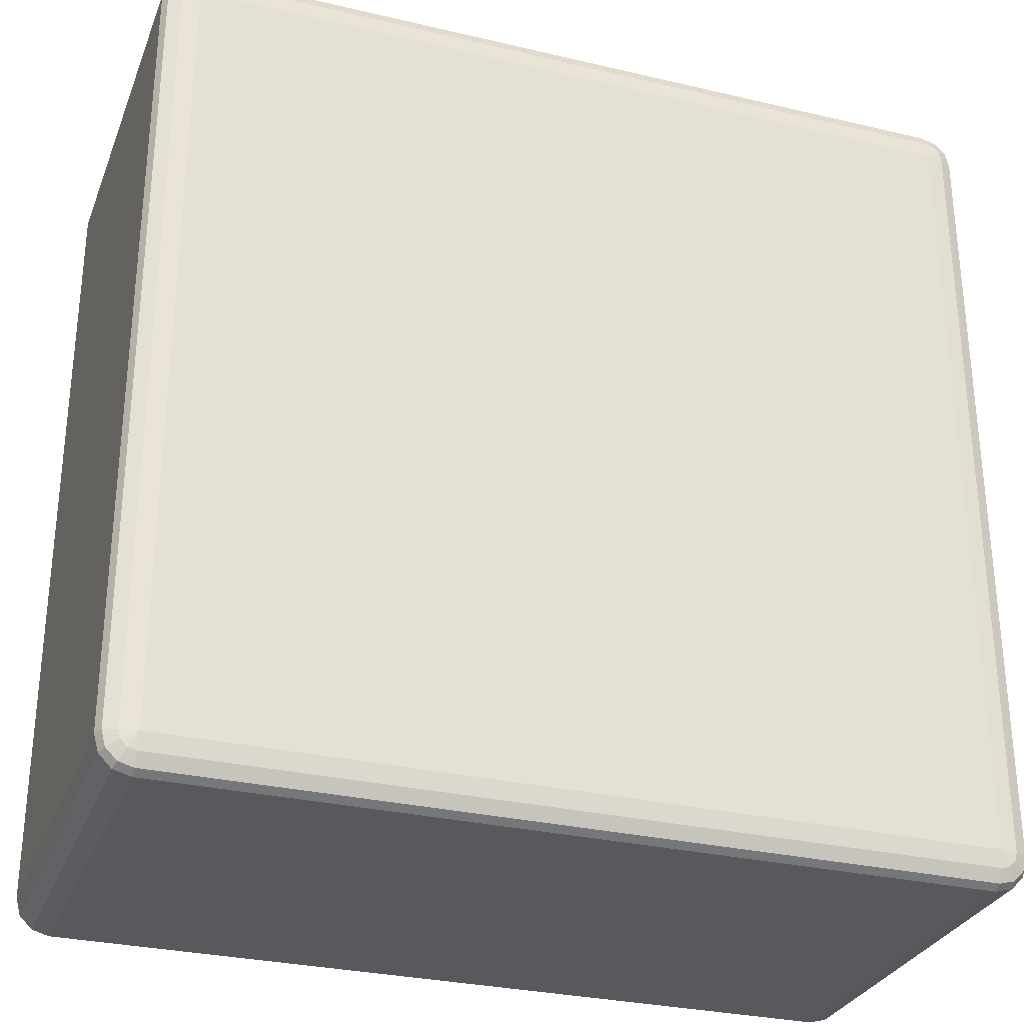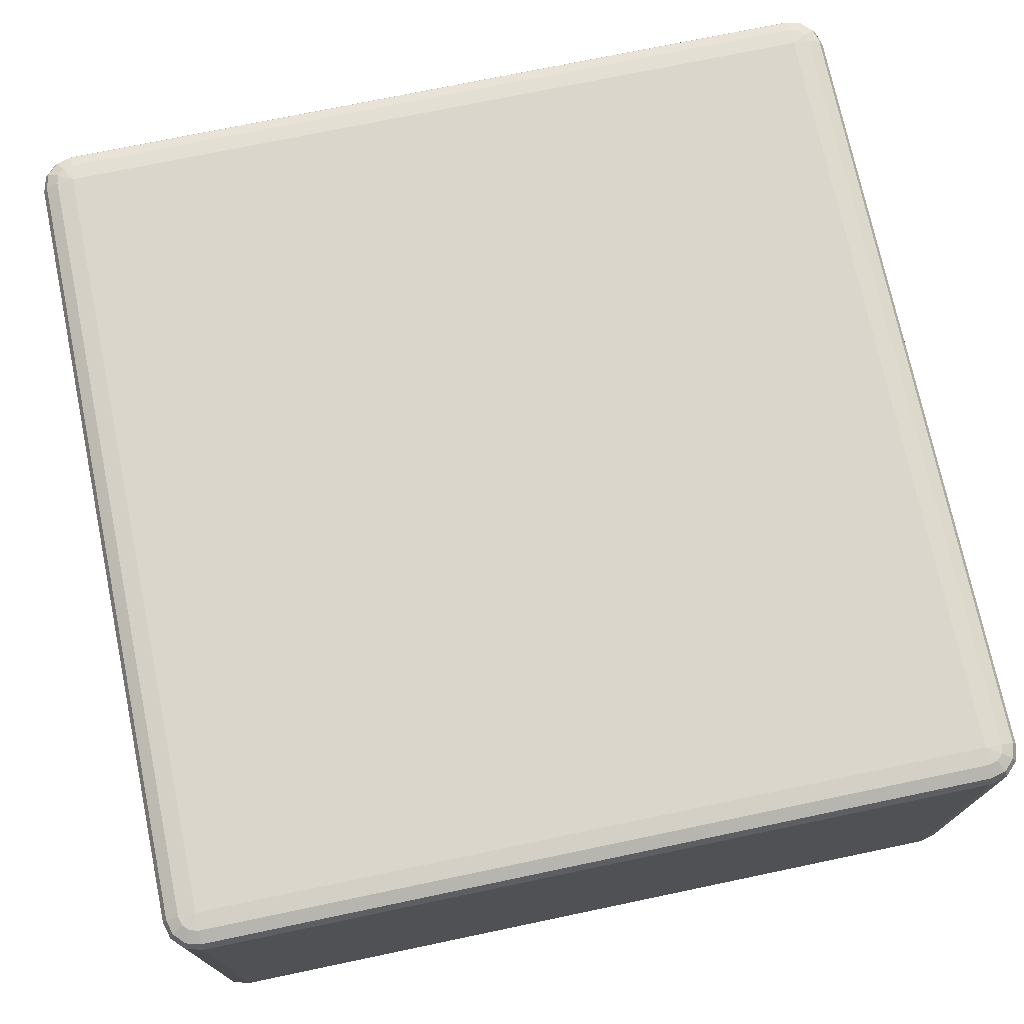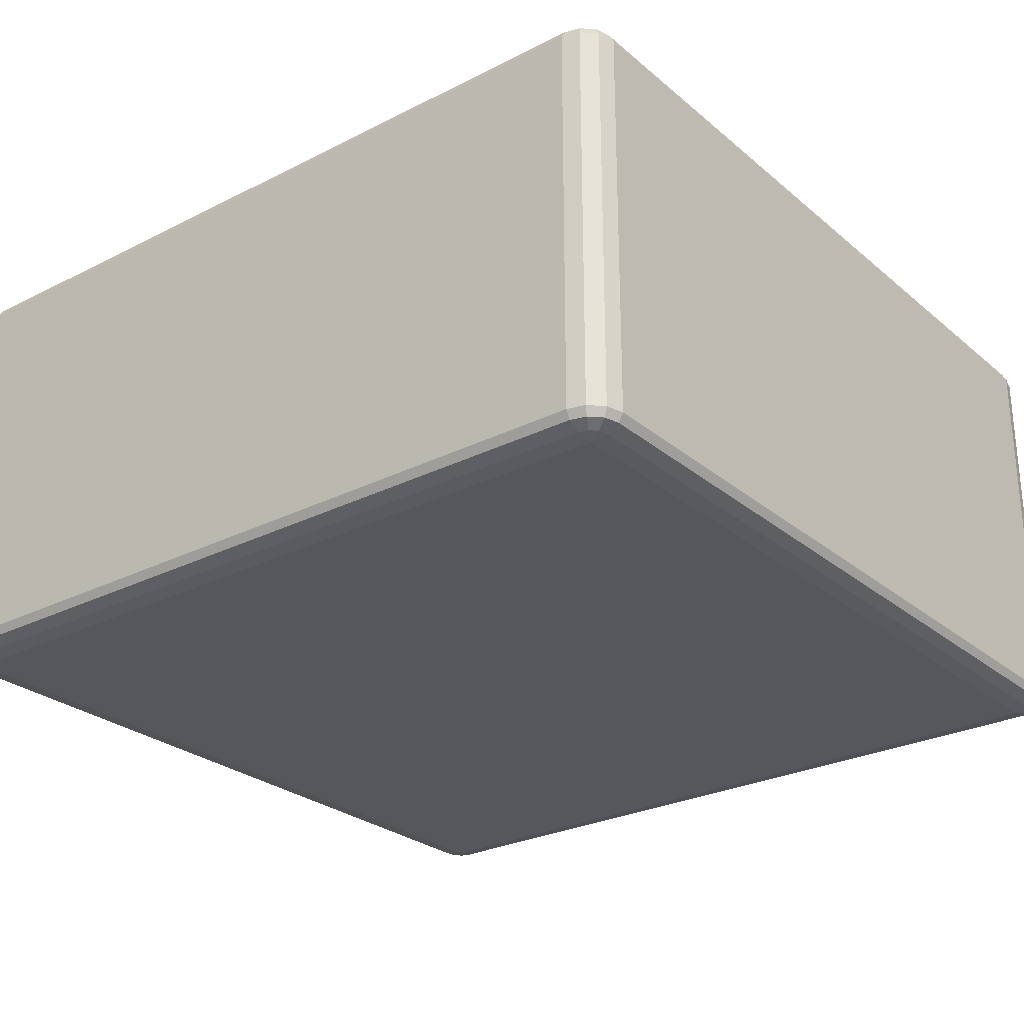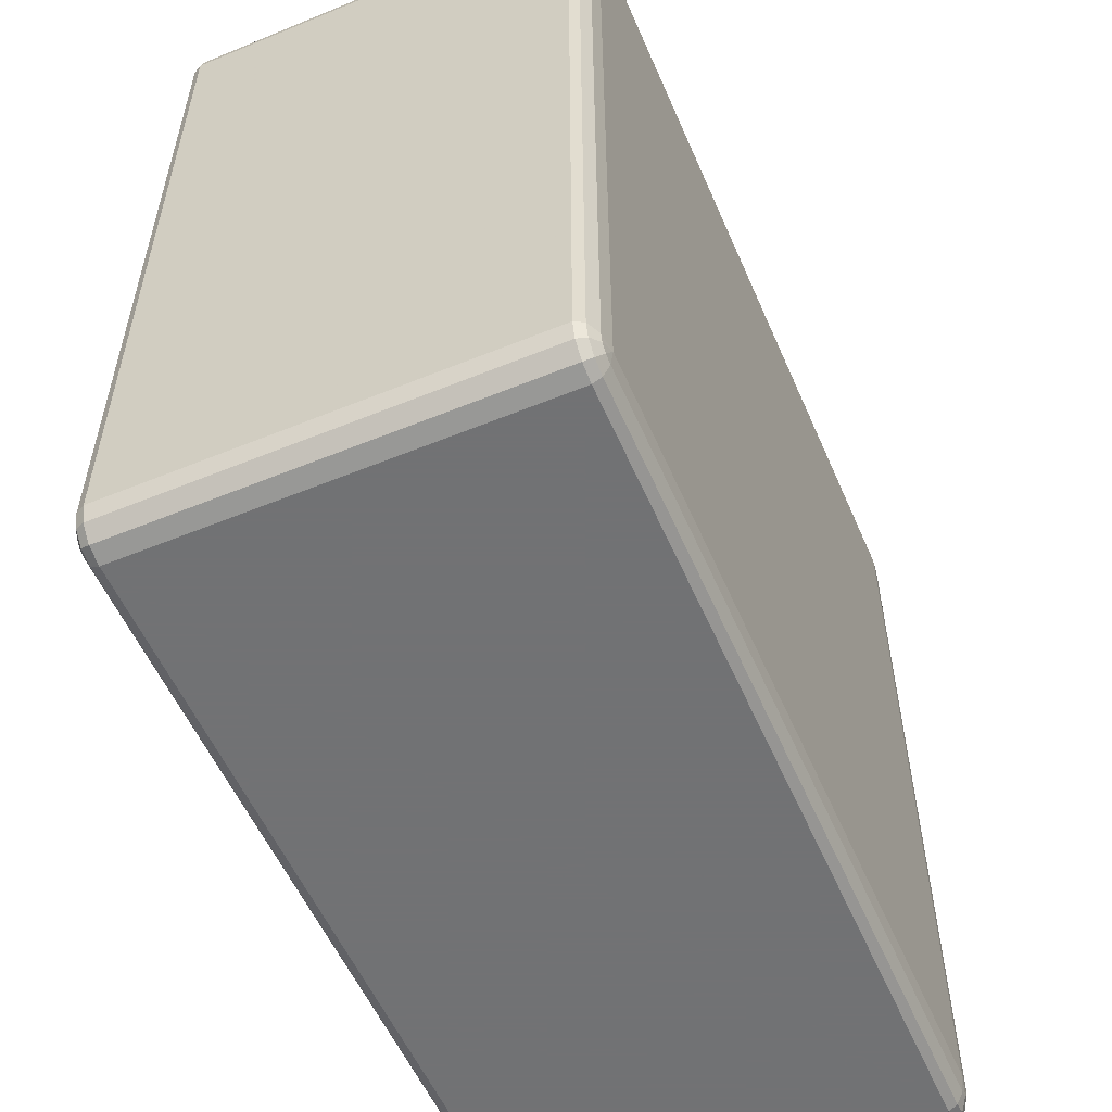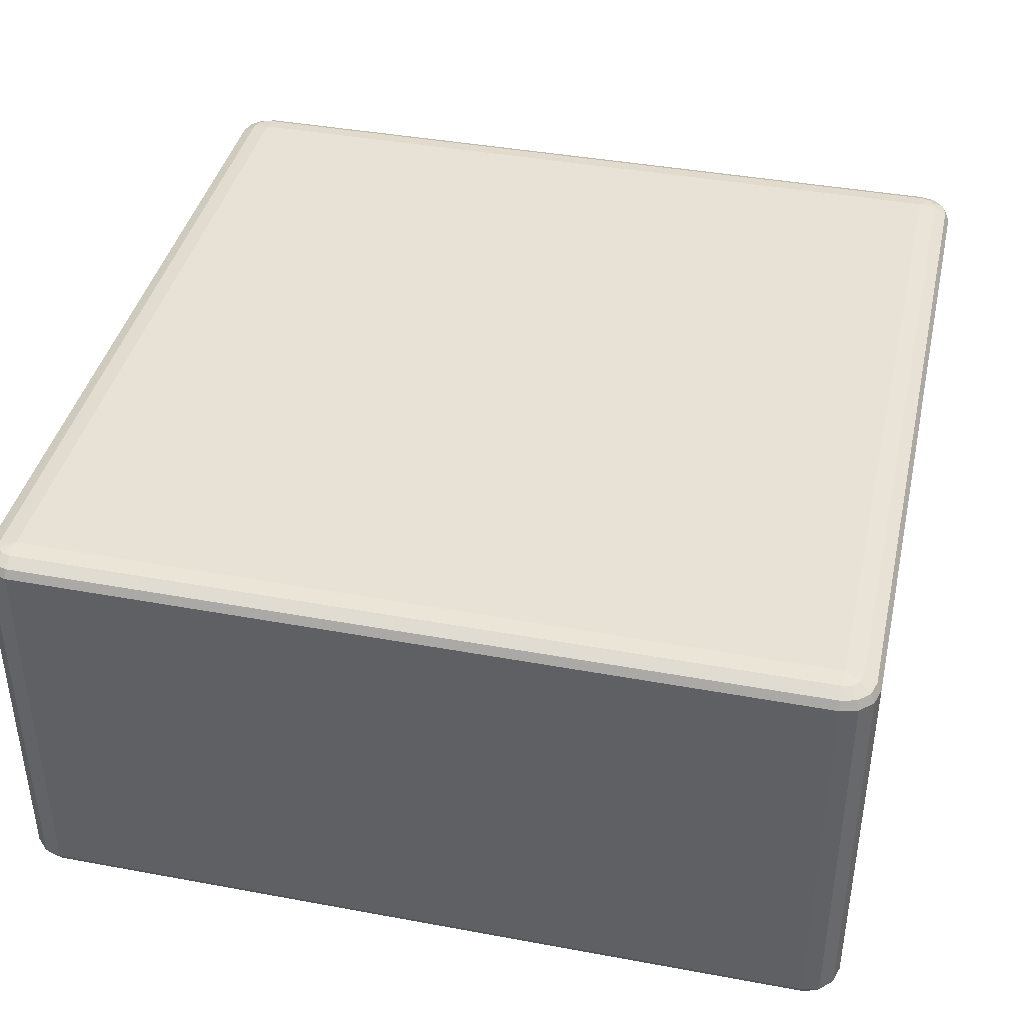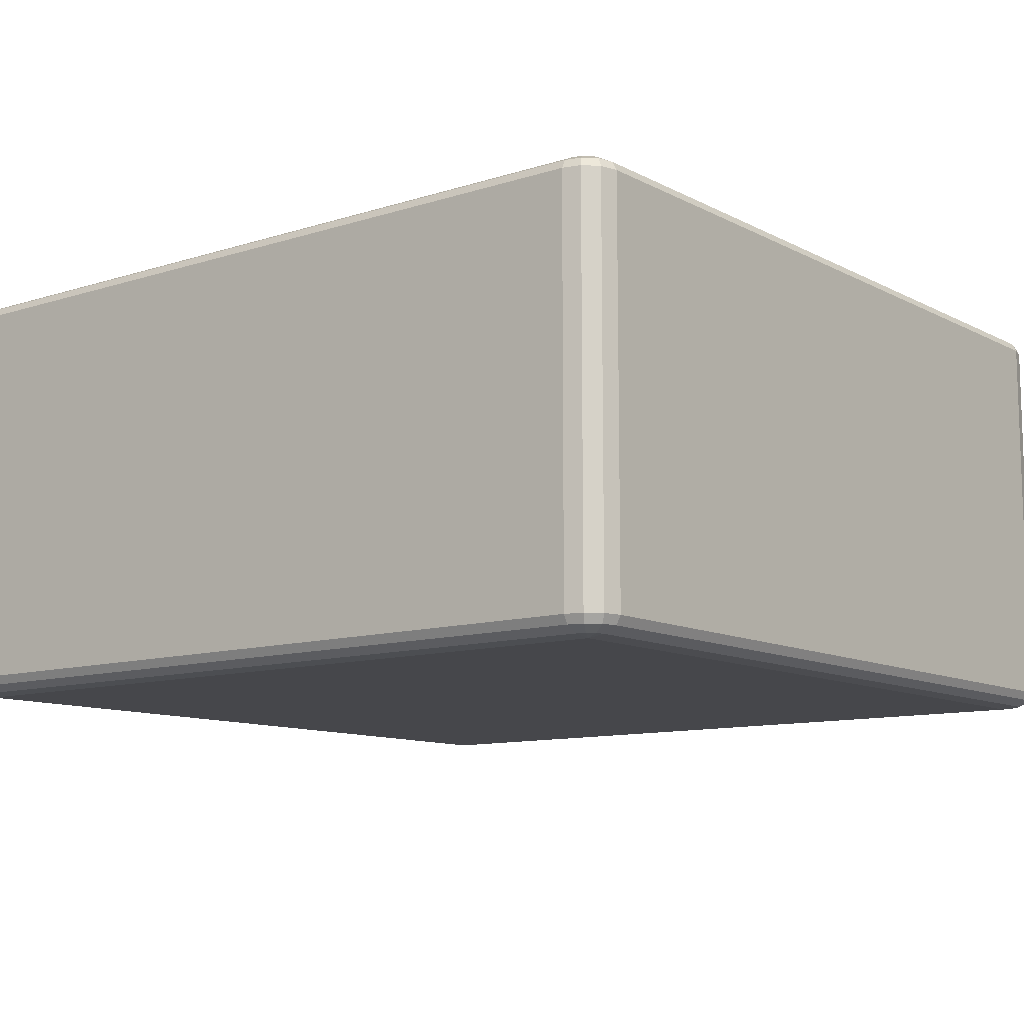
<metadata>
{"format":"obj","ext":"obj","renderer":"f3d","projection":"perspective","resolution":1024,"background":"white","views":[{"elev":-29.8,"azim":-19.0,"up":"+Z"},{"elev":73.5,"azim":-101.8,"up":"+Y"},{"elev":-26.9,"azim":128.1,"up":"+Y"},{"elev":-55.6,"azim":-66.7,"up":"+Z"},{"elev":40.3,"azim":-167.2,"up":"+Y"},{"elev":-10.7,"azim":-141.7,"up":"+Y"}]}
</metadata>
<code>
v -8650 378 1.215e+04
v -8650 -82 1.215e+04
v -8670 -82 1.214e+04
v -8670 378 1.214e+04
v -8685 -82 1.213e+04
v -8685 378 1.213e+04
v -8690 -82 1.211e+04
v -8690 378 1.211e+04
v -8690 -82 1.119e+04
v -8690 378 1.119e+04
v -8685 -82 1.117e+04
v -8685 378 1.117e+04
v -8670 -82 1.116e+04
v -8670 378 1.116e+04
v -8650 -82 1.115e+04
v -8650 378 1.115e+04
v -7730 -82 1.115e+04
v -7730 378 1.115e+04
v -7710 -82 1.116e+04
v -7710 378 1.116e+04
v -7695 -82 1.117e+04
v -7695 378 1.117e+04
v -7690 -82 1.119e+04
v -7690 378 1.119e+04
v -7690 -82 1.211e+04
v -7690 378 1.211e+04
v -7695 -82 1.213e+04
v -7695 378 1.213e+04
v -7710 -82 1.214e+04
v -7710 378 1.214e+04
v -7730 -82 1.215e+04
v -7730 378 1.215e+04
v -8650 388 1.214e+04
v -8667 388 1.214e+04
v -7730 388 1.214e+04
v -8680 388 1.213e+04
v -7713 388 1.214e+04
v -8685 388 1.211e+04
v -7700 388 1.213e+04
v -8685 388 1.119e+04
v -7695 388 1.211e+04
v -8680 388 1.117e+04
v -7695 388 1.119e+04
v -8667 388 1.116e+04
v -7700 388 1.117e+04
v -8650 388 1.116e+04
v -7713 388 1.116e+04
v -7730 388 1.116e+04
v -7720 395.3 1.117e+04
v -7730 395.3 1.117e+04
v -8650 395.3 1.117e+04
v -8660 395.3 1.117e+04
v -8650 398 1.119e+04
v -8667 395.3 1.118e+04
v -8670 395.3 1.119e+04
v -7730 398 1.119e+04
v -8670 395.3 1.211e+04
v -8650 398 1.211e+04
v -8667 395.3 1.212e+04
v -8660 395.3 1.213e+04
v -8650 395.3 1.213e+04
v -7730 398 1.211e+04
v -7730 395.3 1.213e+04
v -7720 395.3 1.213e+04
v -7713 395.3 1.212e+04
v -7710 395.3 1.211e+04
v -7710 395.3 1.119e+04
v -7713 395.3 1.118e+04
v -8667 -92 1.214e+04
v -8650 -92 1.214e+04
v -8680 -92 1.213e+04
v -7730 -92 1.214e+04
v -8685 -92 1.211e+04
v -7713 -92 1.214e+04
v -8685 -92 1.119e+04
v -7700 -92 1.213e+04
v -8680 -92 1.117e+04
v -7695 -92 1.211e+04
v -8667 -92 1.116e+04
v -7695 -92 1.119e+04
v -8650 -92 1.116e+04
v -7700 -92 1.117e+04
v -7730 -92 1.116e+04
v -7713 -92 1.116e+04
v -7730 -99.32 1.117e+04
v -7720 -99.32 1.117e+04
v -7713 -99.32 1.118e+04
v -7710 -99.32 1.119e+04
v -7730 -102 1.119e+04
v -7710 -99.32 1.211e+04
v -8650 -99.32 1.117e+04
v -7713 -99.32 1.212e+04
v -8660 -99.32 1.117e+04
v -7720 -99.32 1.213e+04
v -8667 -99.32 1.118e+04
v -8650 -102 1.119e+04
v -8670 -99.32 1.119e+04
v -8670 -99.32 1.211e+04
v -7730 -102 1.211e+04
v -8650 -102 1.211e+04
v -8667 -99.32 1.212e+04
v -7730 -99.32 1.213e+04
v -8660 -99.32 1.213e+04
v -8650 -99.32 1.213e+04
f 3 2 1
f 1 4 3
f 5 3 4
f 4 6 5
f 7 5 6
f 6 8 7
f 9 7 8
f 8 10 9
f 11 9 10
f 10 12 11
f 13 11 12
f 12 14 13
f 15 13 14
f 14 16 15
f 17 15 16
f 16 18 17
f 19 17 18
f 18 20 19
f 21 19 20
f 20 22 21
f 23 21 22
f 22 24 23
f 25 23 24
f 24 26 25
f 27 25 26
f 26 28 27
f 29 27 28
f 28 30 29
f 31 29 30
f 30 32 31
f 2 31 32
f 32 1 2
f 4 1 33
f 33 34 4
f 6 4 34
f 35 33 1
f 1 32 35
f 34 36 6
f 8 6 36
f 37 35 32
f 32 30 37
f 36 38 8
f 10 8 38
f 39 37 30
f 30 28 39
f 38 40 10
f 12 10 40
f 41 39 28
f 28 26 41
f 40 42 12
f 14 12 42
f 43 41 26
f 26 24 43
f 42 44 14
f 16 14 44
f 45 43 24
f 24 22 45
f 44 46 16
f 18 16 46
f 47 45 22
f 22 20 47
f 20 18 48
f 48 47 20
f 46 48 18
f 45 47 49
f 47 48 50
f 50 49 47
f 48 46 51
f 51 50 48
f 52 51 46
f 46 44 52
f 50 51 53
f 51 52 53
f 54 52 44
f 52 54 53
f 44 42 54
f 55 54 42
f 54 55 53
f 42 40 55
f 53 56 50
f 49 50 56
f 57 55 40
f 40 38 57
f 58 53 55
f 55 57 58
f 56 53 58
f 59 57 38
f 57 59 58
f 38 36 59
f 60 59 36
f 59 60 58
f 36 34 60
f 61 60 34
f 60 61 58
f 34 33 61
f 62 58 61
f 58 62 56
f 63 61 33
f 61 63 62
f 33 35 63
f 64 63 35
f 63 64 62
f 35 37 64
f 65 64 37
f 64 65 62
f 37 39 65
f 65 66 62
f 66 65 39
f 56 62 66
f 39 41 66
f 67 66 41
f 66 67 56
f 41 43 67
f 67 68 56
f 68 67 43
f 68 49 56
f 43 45 68
f 49 68 45
f 2 3 69
f 69 70 2
f 31 2 70
f 71 69 3
f 3 5 71
f 70 72 31
f 29 31 72
f 73 71 5
f 5 7 73
f 72 74 29
f 27 29 74
f 75 73 7
f 7 9 75
f 74 76 27
f 25 27 76
f 77 75 9
f 9 11 77
f 76 78 25
f 23 25 78
f 79 77 11
f 11 13 79
f 78 80 23
f 21 23 80
f 81 79 13
f 13 15 81
f 80 82 21
f 19 21 82
f 83 81 15
f 15 17 83
f 17 19 84
f 84 83 17
f 82 84 19
f 81 83 85
f 83 84 86
f 86 85 83
f 84 82 87
f 87 86 84
f 88 87 82
f 82 80 88
f 87 89 86
f 88 89 87
f 86 89 85
f 90 88 80
f 80 78 90
f 85 91 81
f 91 85 89
f 79 81 91
f 92 90 78
f 78 76 92
f 91 93 79
f 77 79 93
f 94 92 76
f 76 74 94
f 93 95 77
f 75 77 95
f 91 96 93
f 93 96 95
f 89 96 91
f 95 97 75
f 95 96 97
f 73 75 97
f 97 98 73
f 98 97 96
f 71 73 98
f 96 89 99
f 99 89 88
f 88 90 99
f 92 99 90
f 94 99 92
f 96 100 98
f 99 100 96
f 98 101 71
f 98 100 101
f 69 71 101
f 102 99 94
f 100 99 102
f 102 94 74
f 74 72 102
f 101 103 69
f 101 100 103
f 70 69 103
f 102 104 100
f 103 100 104
f 104 102 72
f 103 104 70
f 72 70 104

</code>
